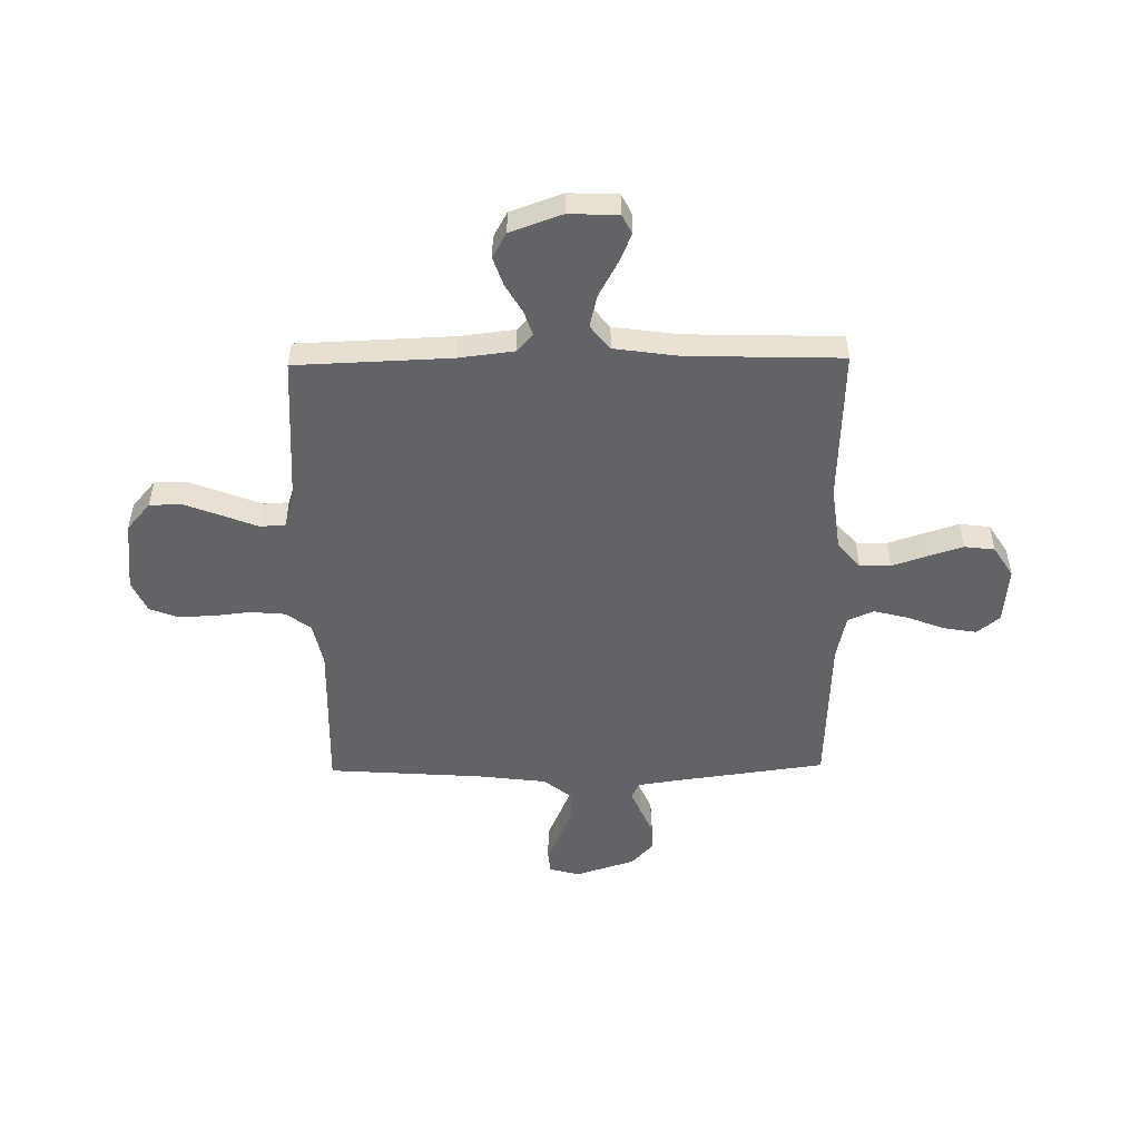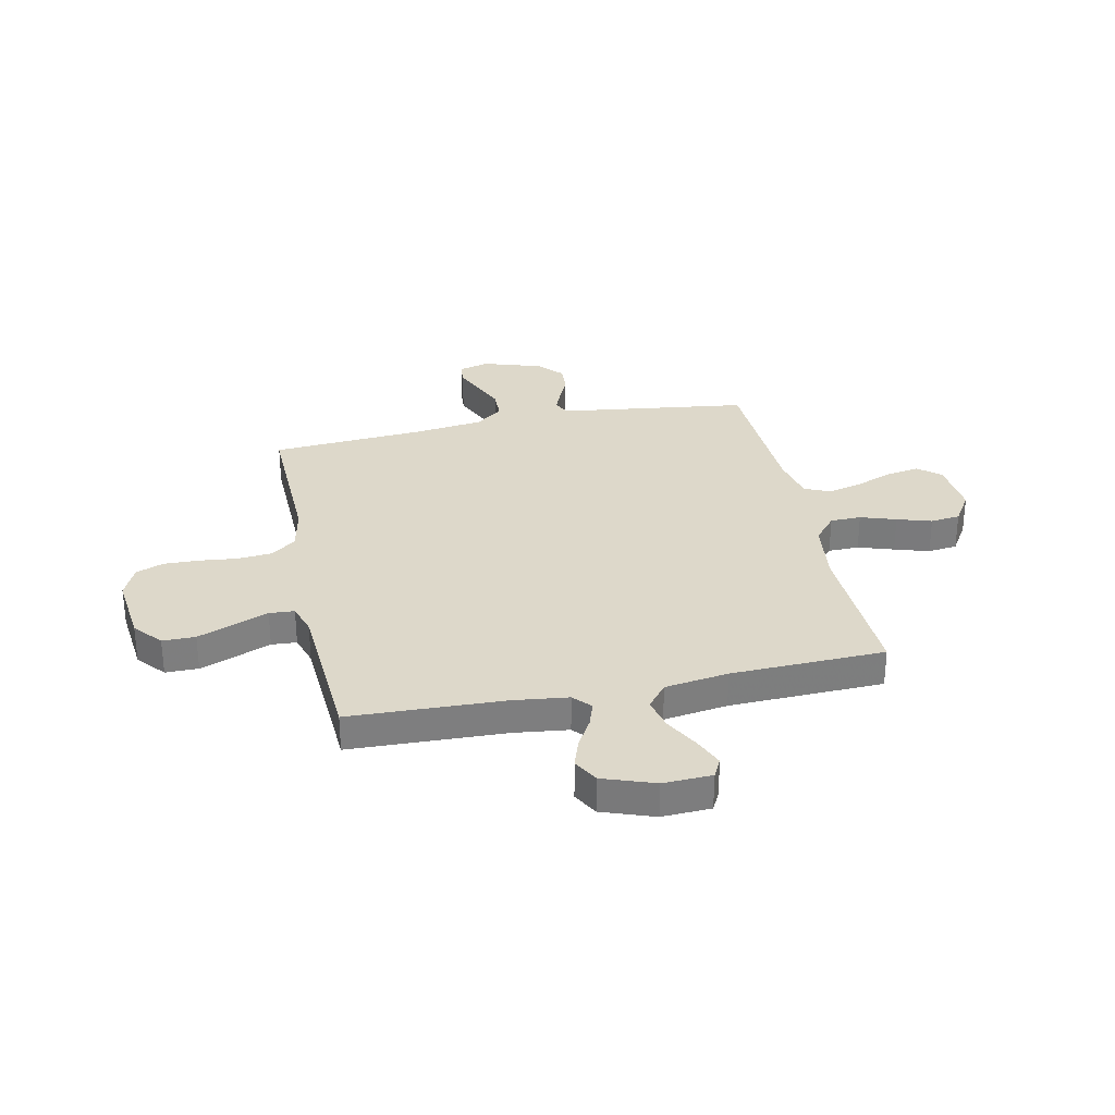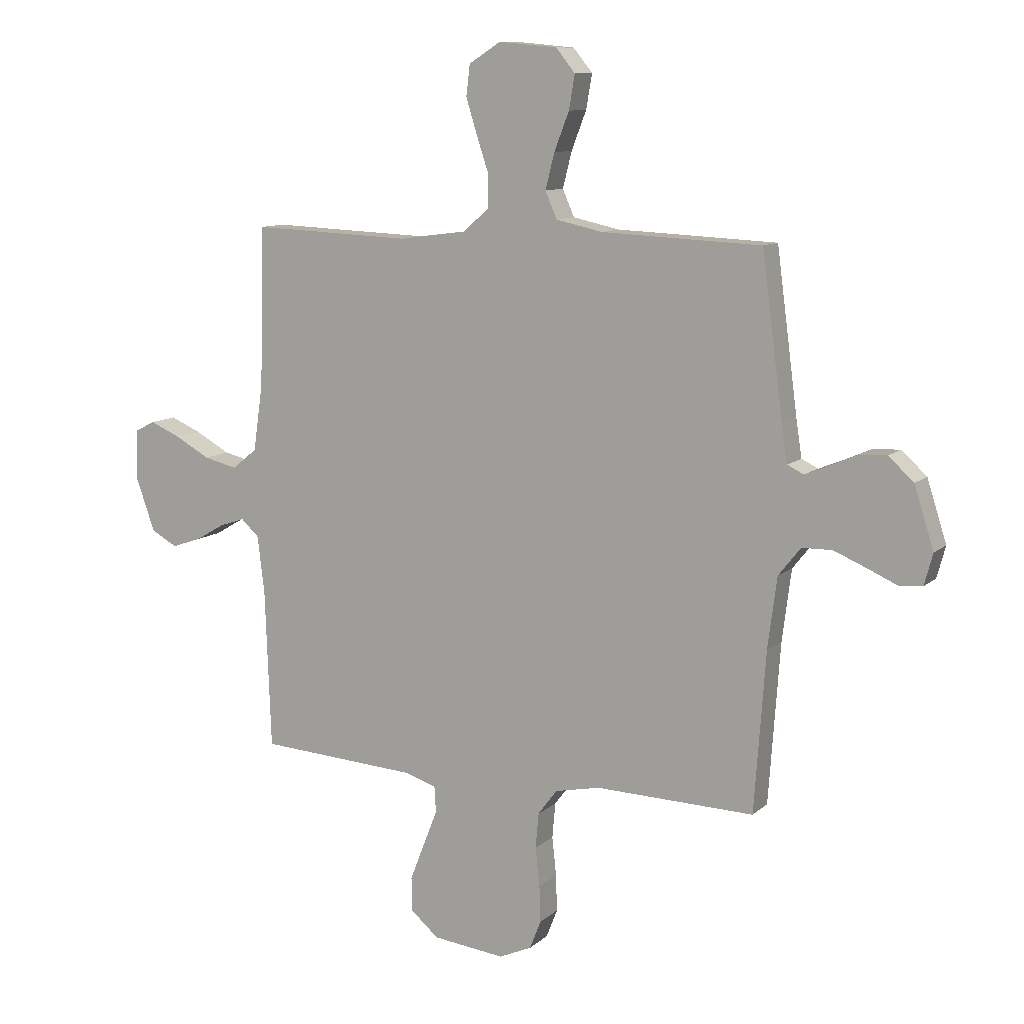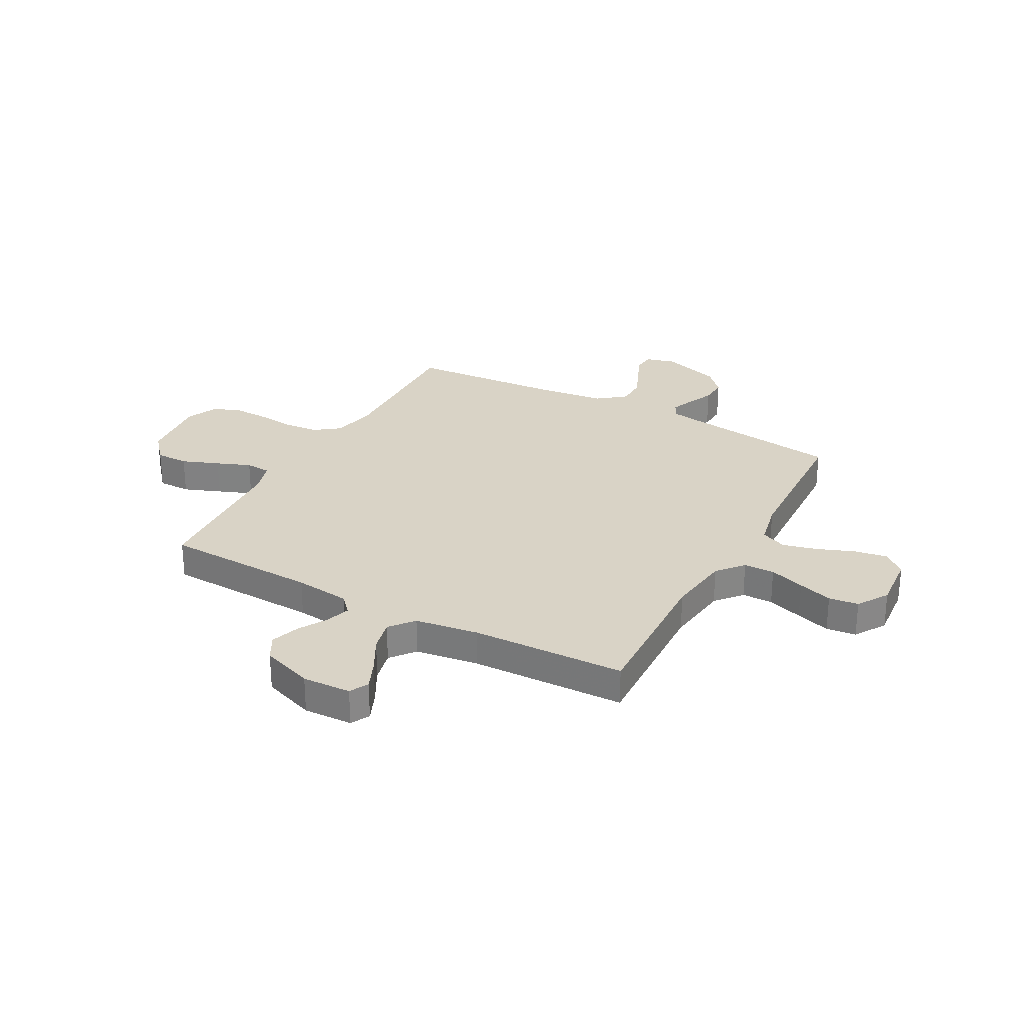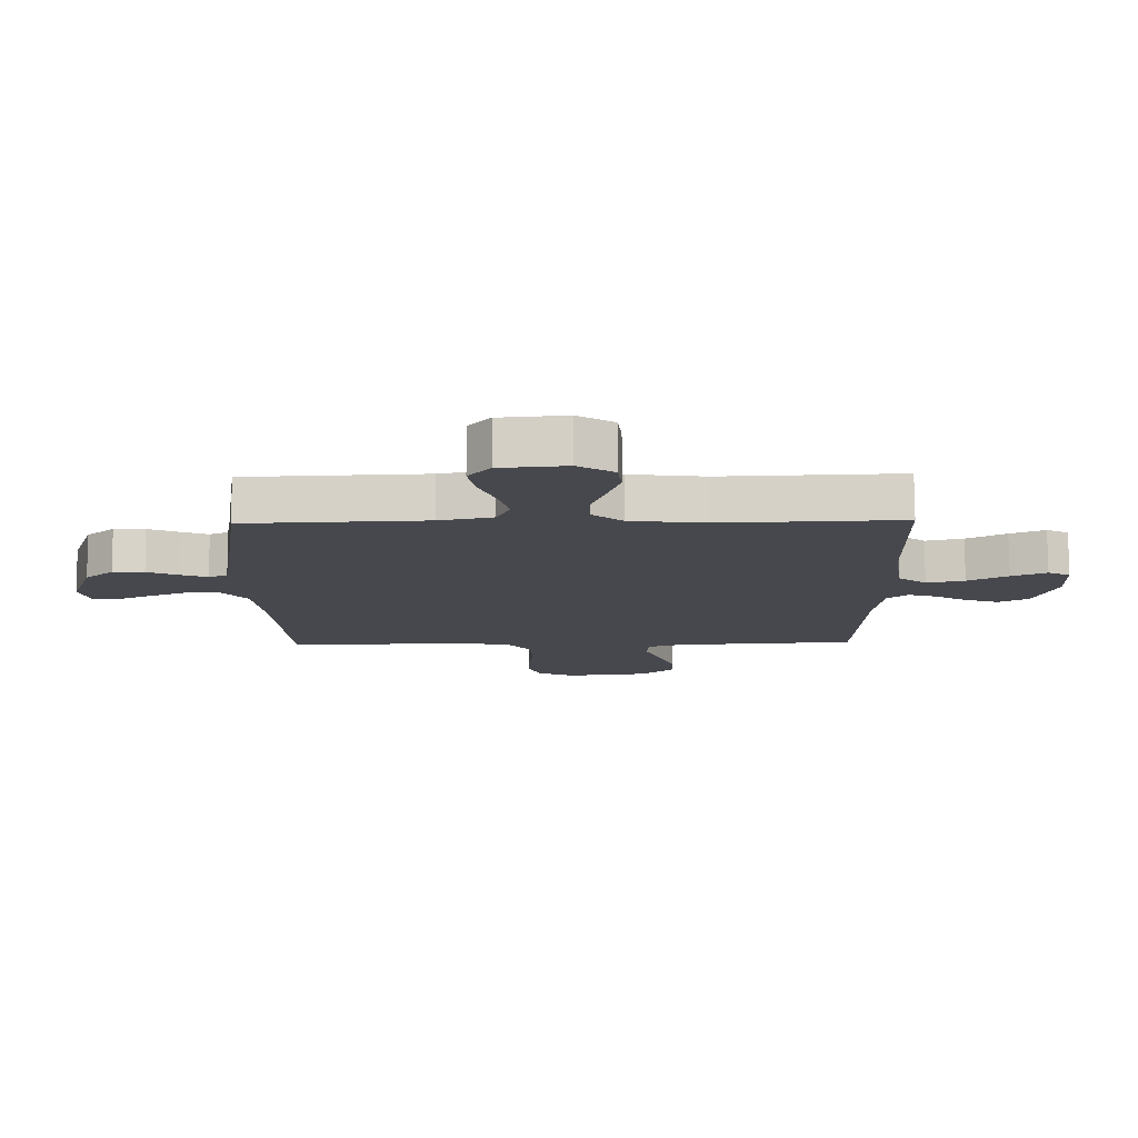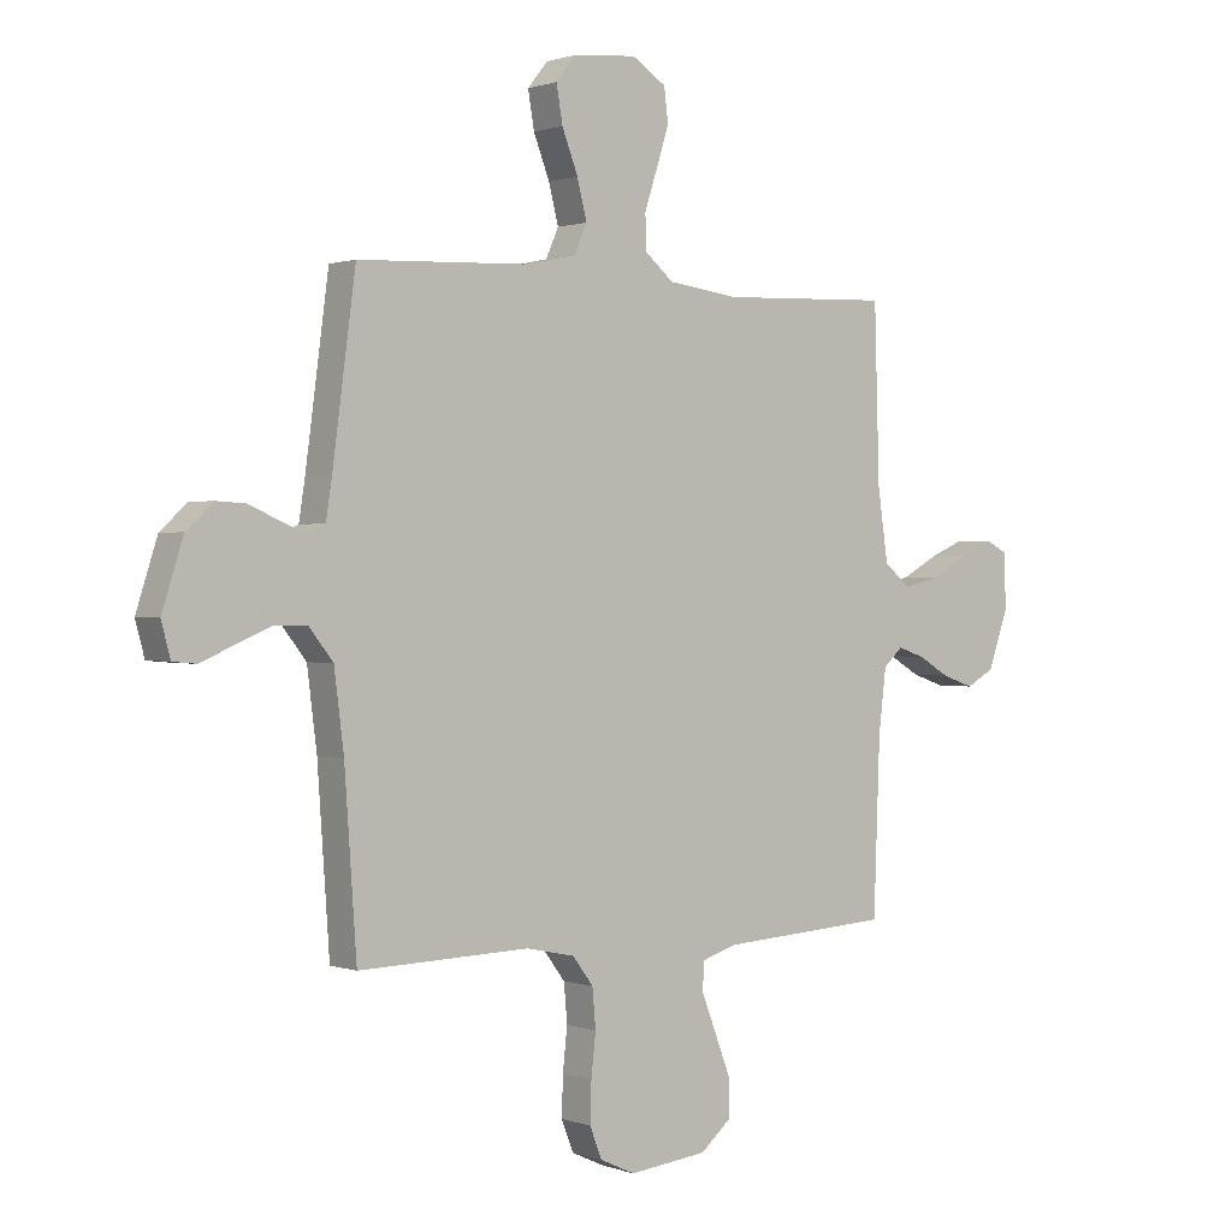
<metadata>
{"format":"obj","ext":"obj","renderer":"f3d","projection":"perspective","resolution":1024,"background":"white","views":[{"elev":-50.9,"azim":-89.1,"up":"+Y"},{"elev":31.0,"azim":-101.9,"up":"+Y"},{"elev":10.5,"azim":27.1,"up":"+Z"},{"elev":28.3,"azim":-61.4,"up":"+Y"},{"elev":78.2,"azim":179.7,"up":"+Z"},{"elev":0.8,"azim":141.5,"up":"+Z"}]}
</metadata>
<code>
v -0.5 0.07 -0.5
v -0.511 0.07 -0.2
v -0.524 0.07 -0.092
v -0.558 0.07 -0.061
v -0.606 0.07 -0.077
v -0.661 0.07 -0.109
v -0.717 0.07 -0.128
v -0.766 0.07 -0.101
v -0.802 0.07 0
v -0.798 0.07 0.095
v -0.761 0.07 0.114
v -0.703 0.07 0.089
v -0.637 0.07 0.053
v -0.574 0.07 0.038
v -0.527 0.07 0.076
v -0.509 0.07 0.2
v -0.5 0.07 0.5
v -0.2 0.07 0.488
v -0.075 0.07 0.504
v -0.024 0.07 0.547
v -0.023 0.07 0.607
v -0.046 0.07 0.676
v -0.067 0.07 0.743
v -0.06 0.07 0.801
v 0 0.07 0.839
v 0.11 0.07 0.829
v 0.146 0.07 0.785
v 0.135 0.07 0.721
v 0.107 0.07 0.649
v 0.09 0.07 0.582
v 0.112 0.07 0.532
v 0.2 0.07 0.513
v 0.5 0.07 0.5
v 0.54 0.07 0.2
v 0.551 0.07 0.129
v 0.582 0.07 0.114
v 0.626 0.07 0.132
v 0.678 0.07 0.155
v 0.73 0.07 0.158
v 0.777 0.07 0.115
v 0.814 0.07 0
v 0.798 0.07 -0.059
v 0.756 0.07 -0.063
v 0.699 0.07 -0.038
v 0.637 0.07 -0.012
v 0.58 0.07 -0.013
v 0.538 0.07 -0.066
v 0.521 0.07 -0.2
v 0.5 0.07 -0.5
v 0.2 0.07 -0.492
v 0.115 0.07 -0.51
v 0.079 0.07 -0.558
v 0.073 0.07 -0.625
v 0.081 0.07 -0.698
v 0.083 0.07 -0.767
v 0.062 0.07 -0.821
v 0 0.07 -0.849
v -0.137 0.07 -0.834
v -0.191 0.07 -0.788
v -0.191 0.07 -0.724
v -0.163 0.07 -0.652
v -0.137 0.07 -0.586
v -0.14 0.07 -0.537
v -0.2 0.07 -0.518
v -0.5 0 -0.5
v -0.511 0 -0.2
v -0.524 0 -0.092
v -0.558 0 -0.061
v -0.606 0 -0.077
v -0.661 0 -0.109
v -0.717 0 -0.128
v -0.766 0 -0.101
v -0.802 0 0
v -0.798 0 0.095
v -0.761 0 0.114
v -0.703 0 0.089
v -0.637 0 0.053
v -0.574 0 0.038
v -0.527 0 0.076
v -0.509 0 0.2
v -0.5 0 0.5
v -0.2 0 0.488
v -0.075 0 0.504
v -0.024 0 0.547
v -0.023 0 0.607
v -0.046 0 0.676
v -0.067 0 0.743
v -0.06 0 0.801
v 0 0 0.839
v 0.11 0 0.829
v 0.146 0 0.785
v 0.135 0 0.721
v 0.107 0 0.649
v 0.09 0 0.582
v 0.112 0 0.532
v 0.2 0 0.513
v 0.5 0 0.5
v 0.54 0 0.2
v 0.551 0 0.129
v 0.582 0 0.114
v 0.626 0 0.132
v 0.678 0 0.155
v 0.73 0 0.158
v 0.777 0 0.115
v 0.814 0 0
v 0.798 0 -0.059
v 0.756 0 -0.063
v 0.699 0 -0.038
v 0.637 0 -0.012
v 0.58 0 -0.013
v 0.538 0 -0.066
v 0.521 0 -0.2
v 0.5 0 -0.5
v 0.2 0 -0.492
v 0.115 0 -0.51
v 0.079 0 -0.558
v 0.073 0 -0.625
v 0.081 0 -0.698
v 0.083 0 -0.767
v 0.062 0 -0.821
v 0 0 -0.849
v -0.137 0 -0.834
v -0.191 0 -0.788
v -0.191 0 -0.724
v -0.163 0 -0.652
v -0.137 0 -0.586
v -0.14 0 -0.537
v -0.2 0 -0.518
f 59 60 61 62
f 57 58 59 62
f 57 62 63
f 56 57 63
f 53 54 55 56
f 53 56 63
f 52 53 63
f 51 52 63 64
f 48 49 50
f 47 48 50 51
f 46 47 51 64
f 41 42 43 44
f 41 44 45
f 40 41 45 46
f 37 38 39 40
f 36 37 40 46
f 32 33 34
f 31 32 34 35
f 26 27 28 29
f 26 29 30
f 25 26 30
f 24 25 30
f 21 22 23 24
f 21 24 30 31
f 16 17 18
f 15 16 18 19
f 10 11 12 13
f 8 9 10 13
f 8 13 14
f 5 6 7 8
f 4 5 8 14
f 3 4 14 15
f 46 64 1 2
f 35 36 46 2
f 20 21 31 35
f 15 19 20 35
f 2 3 15 35
f 126 125 124 123
f 126 123 122 121
f 127 126 121
f 127 121 120
f 120 119 118 117
f 127 120 117
f 127 117 116
f 128 127 116 115
f 114 113 112
f 115 114 112 111
f 128 115 111 110
f 108 107 106 105
f 109 108 105
f 110 109 105 104
f 104 103 102 101
f 110 104 101 100
f 98 97 96
f 99 98 96 95
f 93 92 91 90
f 94 93 90
f 94 90 89
f 94 89 88
f 88 87 86 85
f 95 94 88 85
f 82 81 80
f 83 82 80 79
f 77 76 75 74
f 77 74 73 72
f 78 77 72
f 72 71 70 69
f 78 72 69 68
f 79 78 68 67
f 66 65 128 110
f 66 110 100 99
f 99 95 85 84
f 99 84 83 79
f 99 79 67 66
f 1 65 66 2
f 2 66 67 3
f 3 67 68 4
f 4 68 69 5
f 5 69 70 6
f 6 70 71 7
f 7 71 72 8
f 8 72 73 9
f 9 73 74 10
f 10 74 75 11
f 11 75 76 12
f 12 76 77 13
f 13 77 78 14
f 14 78 79 15
f 15 79 80 16
f 16 80 81 17
f 17 81 82 18
f 18 82 83 19
f 19 83 84 20
f 20 84 85 21
f 21 85 86 22
f 22 86 87 23
f 23 87 88 24
f 24 88 89 25
f 25 89 90 26
f 26 90 91 27
f 27 91 92 28
f 28 92 93 29
f 29 93 94 30
f 30 94 95 31
f 31 95 96 32
f 32 96 97 33
f 33 97 98 34
f 34 98 99 35
f 35 99 100 36
f 36 100 101 37
f 37 101 102 38
f 38 102 103 39
f 39 103 104 40
f 40 104 105 41
f 41 105 106 42
f 42 106 107 43
f 43 107 108 44
f 44 108 109 45
f 45 109 110 46
f 46 110 111 47
f 47 111 112 48
f 48 112 113 49
f 49 113 114 50
f 50 114 115 51
f 51 115 116 52
f 52 116 117 53
f 53 117 118 54
f 54 118 119 55
f 55 119 120 56
f 56 120 121 57
f 57 121 122 58
f 58 122 123 59
f 59 123 124 60
f 60 124 125 61
f 61 125 126 62
f 62 126 127 63
f 63 127 128 64
f 64 128 65 1

</code>
